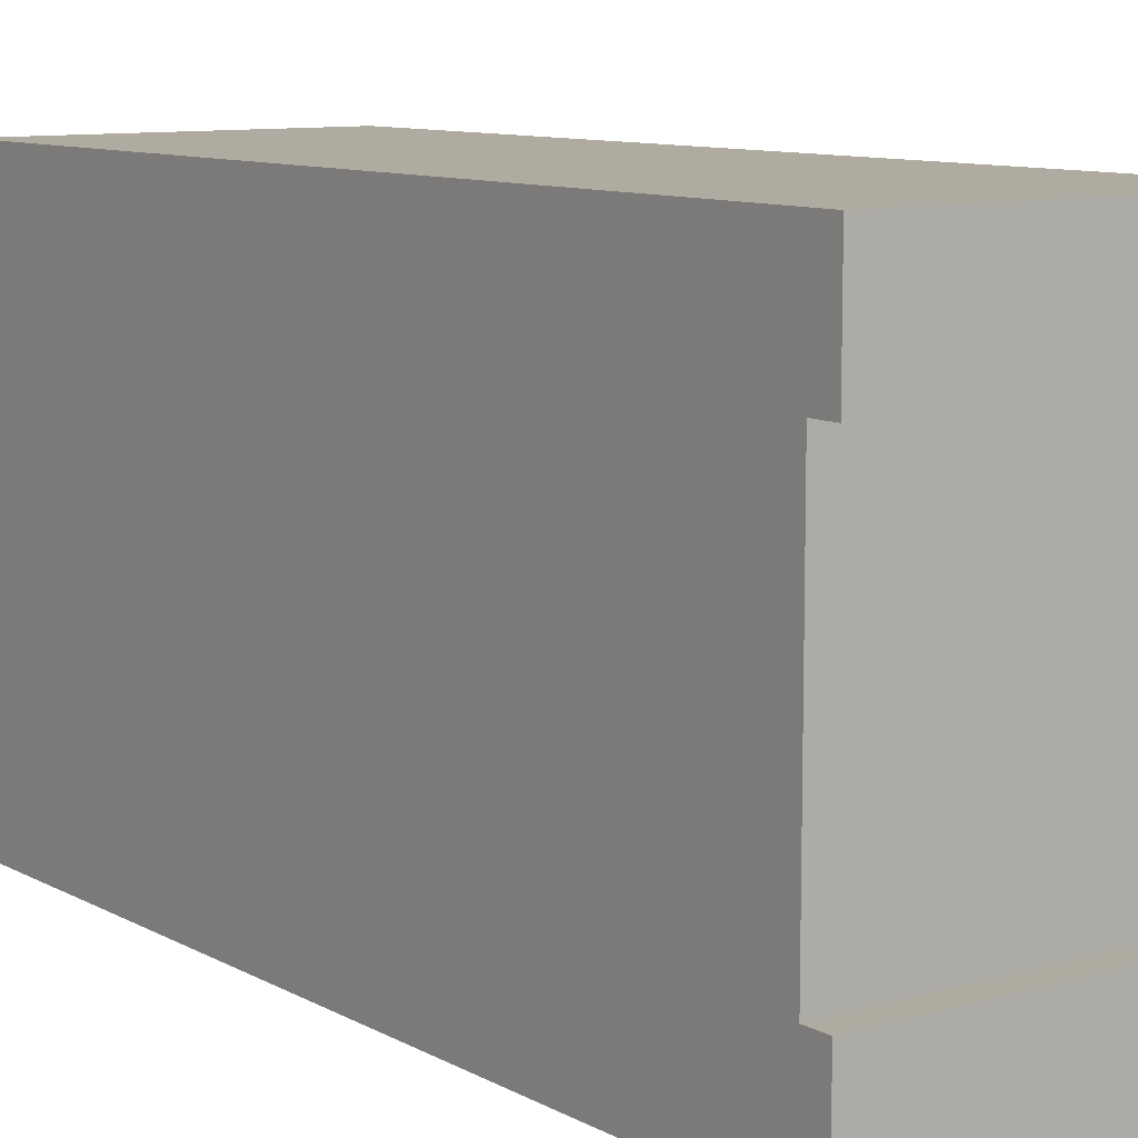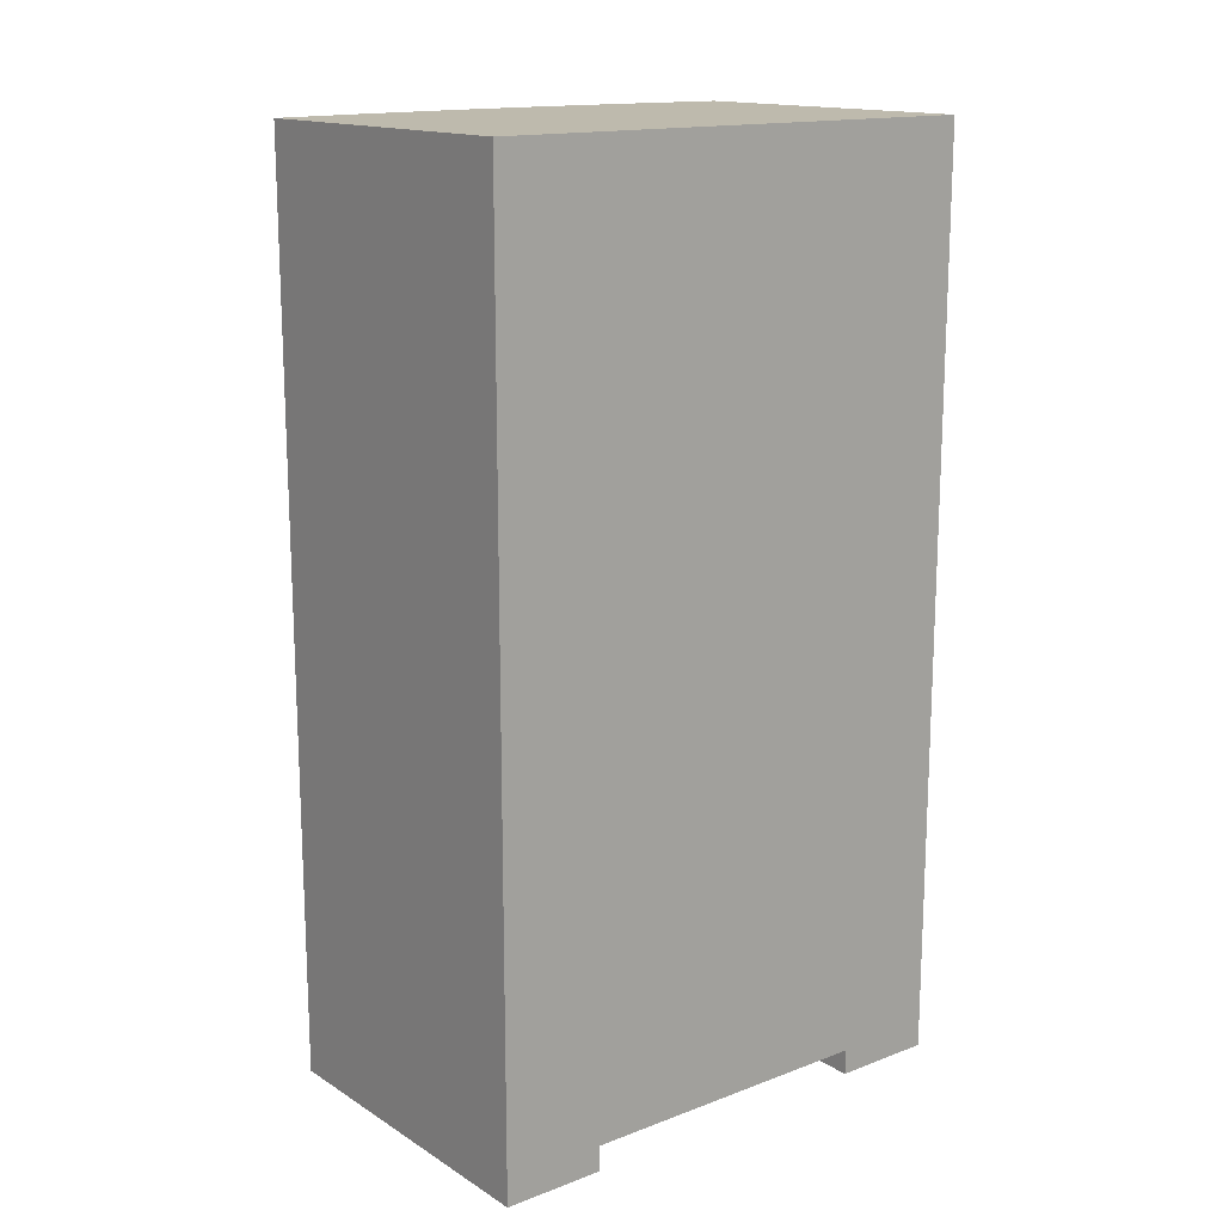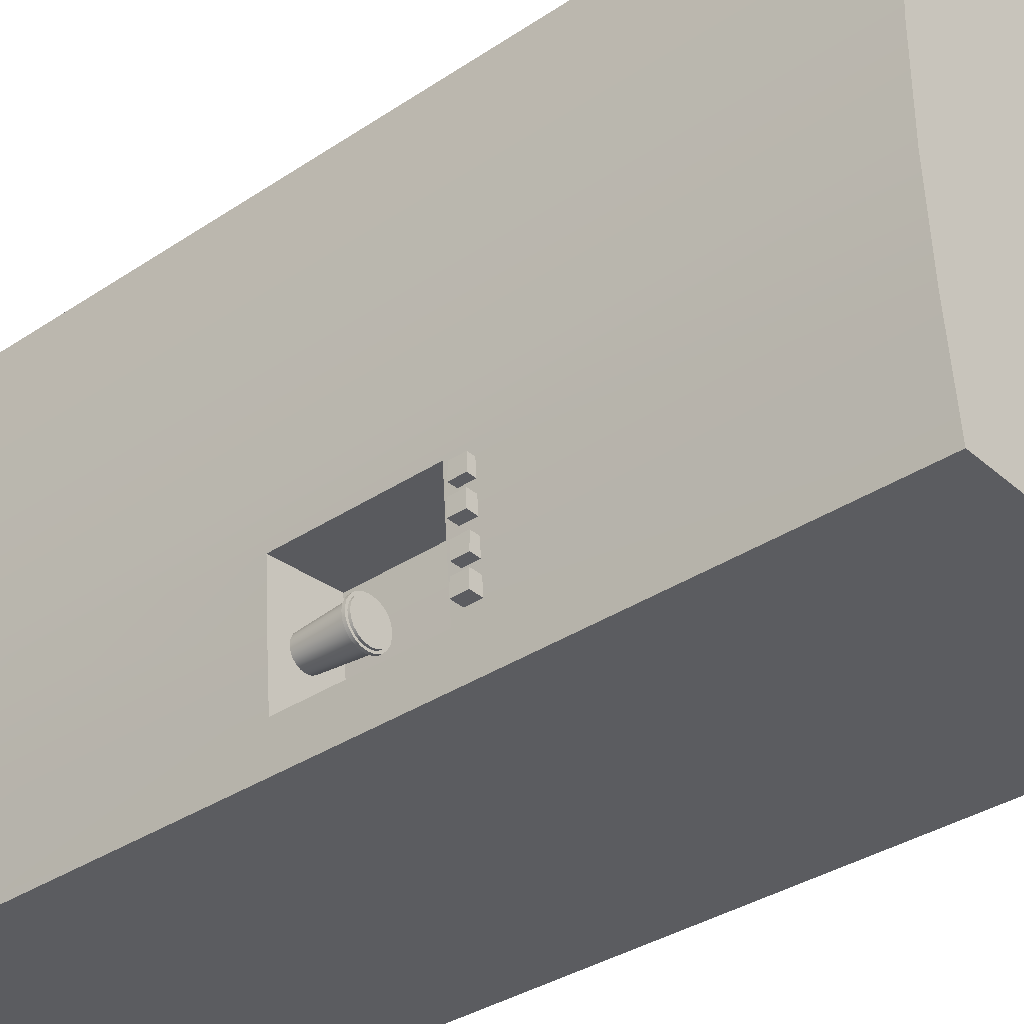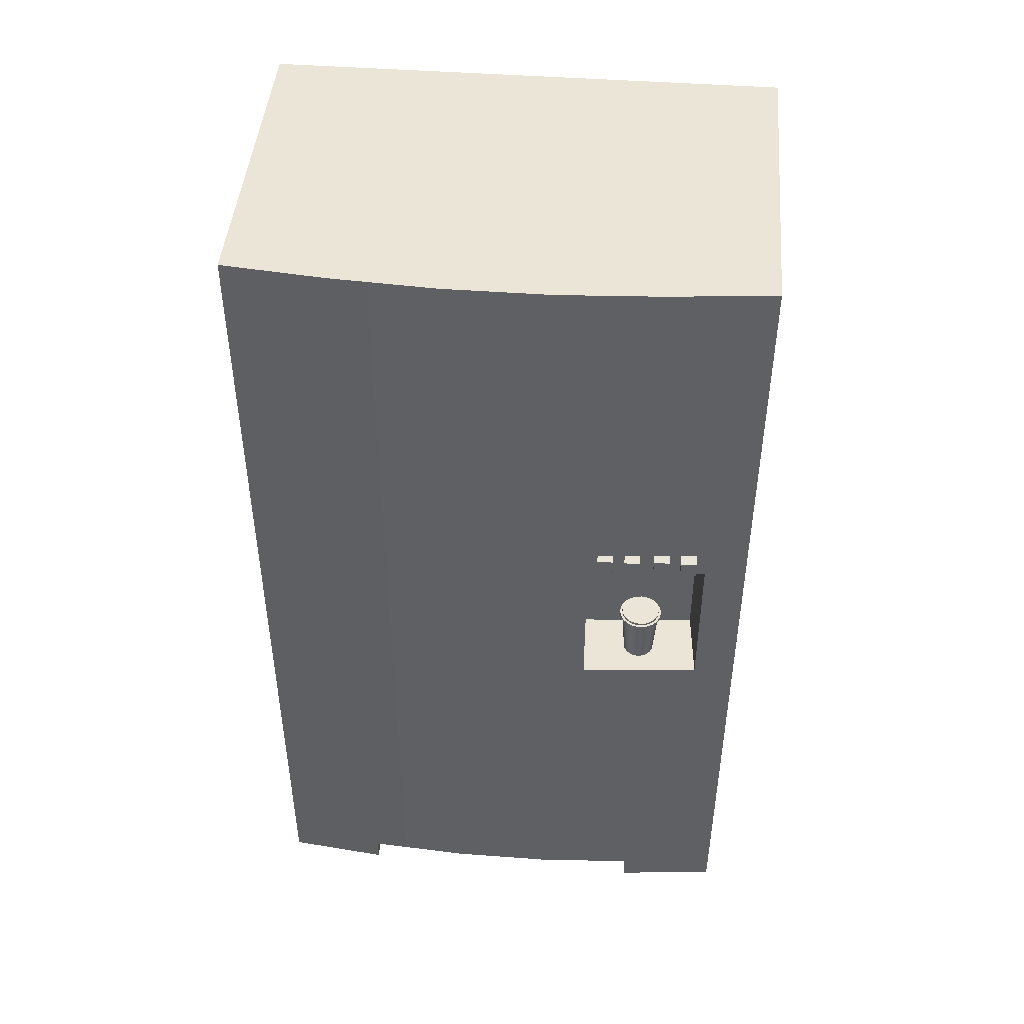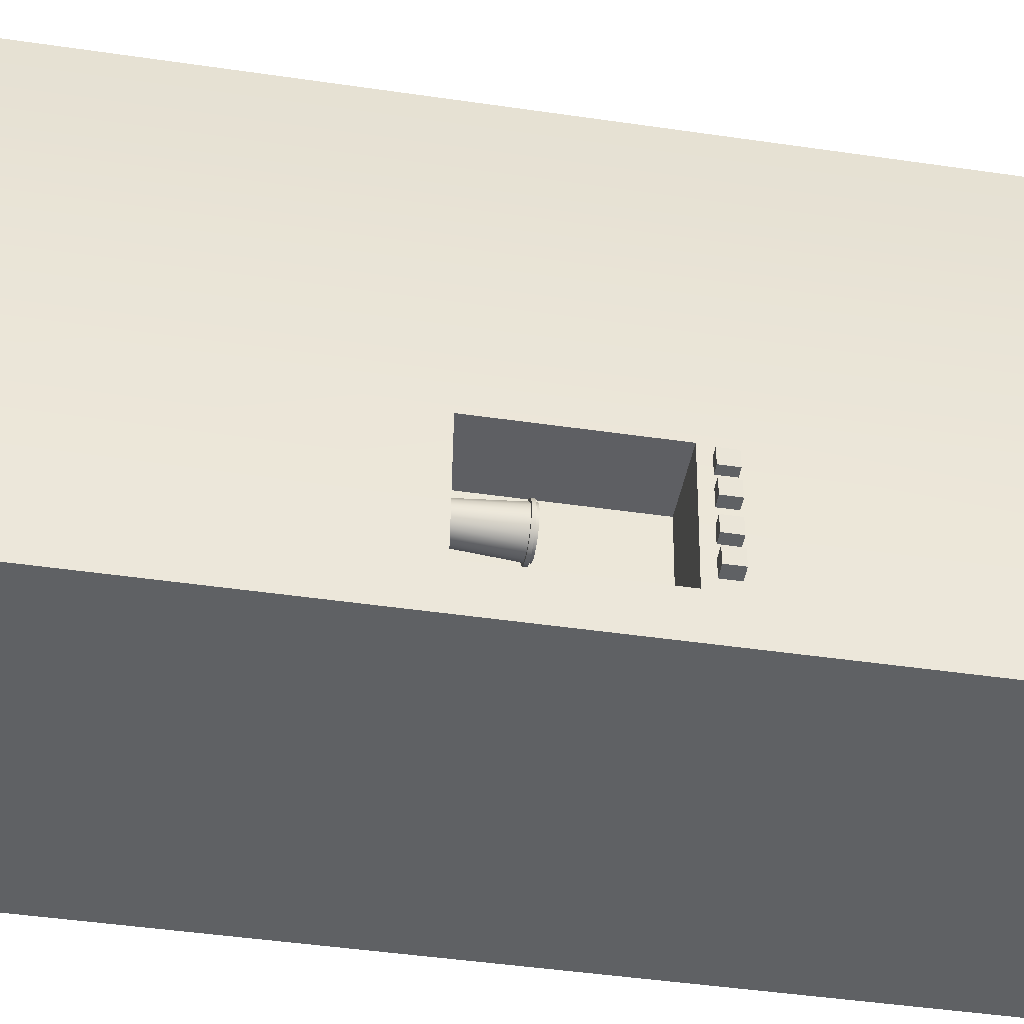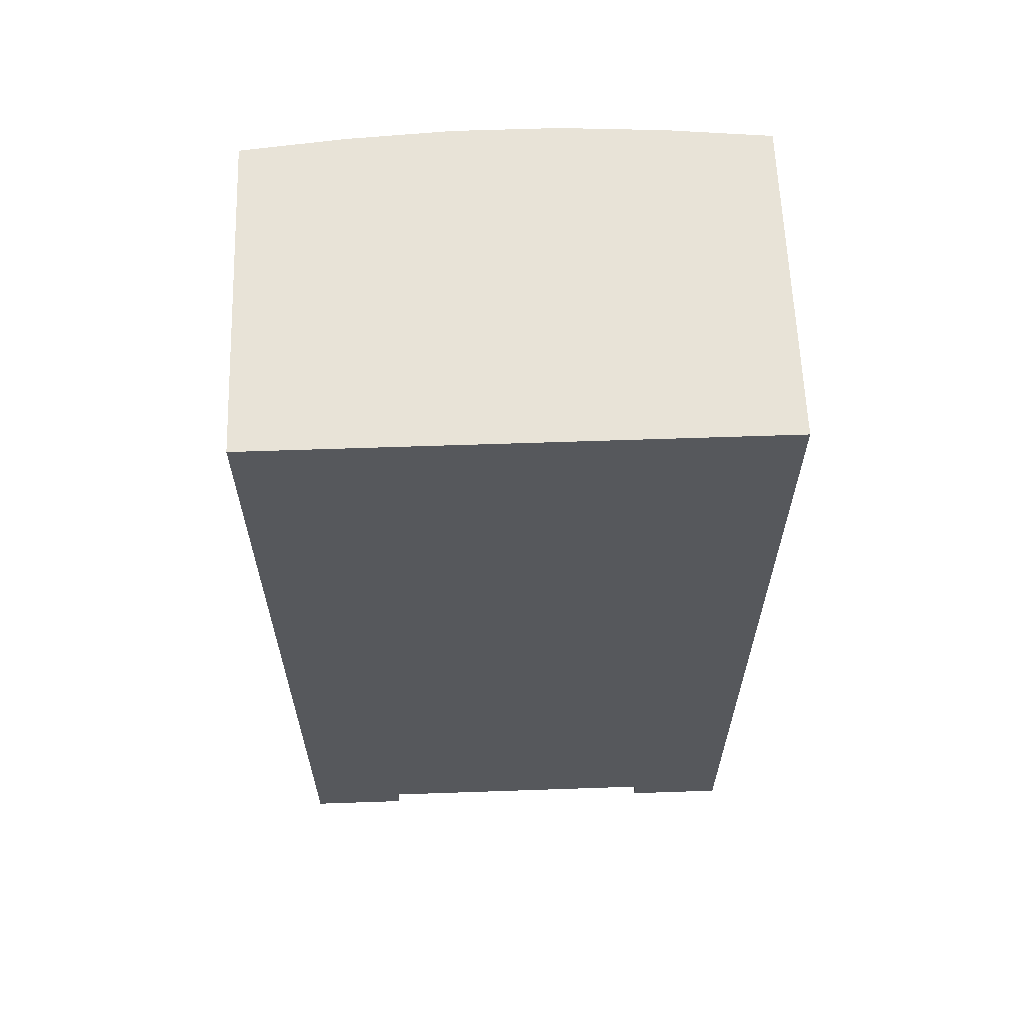
<metadata>
{"format":"obj","ext":"obj","renderer":"f3d","projection":"perspective","resolution":1024,"background":"white","views":[{"elev":9.8,"azim":-36.4,"up":"+Z"},{"elev":15.4,"azim":-128.3,"up":"+Y"},{"elev":-35.3,"azim":131.3,"up":"+Z"},{"elev":45.9,"azim":94.9,"up":"+Y"},{"elev":-45.8,"azim":80.5,"up":"+Z"},{"elev":62.0,"azim":-92.0,"up":"+Y"}]}
</metadata>
<code>
g default
v -0.6783 0.1337 1.045
v 0.6783 0.1337 1.045
v -0.6783 3.793 1.045
v 0.6783 3.793 1.045
v -0.6783 3.793 0.6271
v 0.7216 3.793 0.6271
v -0.6783 3.793 0.209
v 0.7469 3.793 0.209
v -0.6783 3.793 -0.209
v 0.7469 3.793 -0.209
v -0.6783 3.793 -0.6271
v 0.7216 3.793 -0.6271
v -0.6783 3.793 -1.045
v 0.6783 3.793 -1.045
v -0.6783 0.1337 -1.045
v 0.6783 0.1337 -1.045
v -0.6783 0.1337 -0.6271
v 0.7216 0.1337 -0.6271
v -0.6783 0.1337 -0.209
v 0.7469 0.1337 -0.209
v -0.6783 0.1337 0.209
v 0.7469 0.1337 0.209
v -0.6783 0.1337 0.6271
v 0.7216 0.1337 0.6271
v 0.696 1.644 -0.874
v 0.7179 1.644 -0.6271
v 0.696 2.283 -0.874
v 0.7179 2.283 -0.6271
v 0.7366 1.644 -0.3801
v 0.7366 2.283 -0.3801
v 0.4001 1.644 -0.8478
v 0.4218 1.644 -0.6028
v 0.4001 2.283 -0.8478
v 0.4218 2.283 -0.6028
v 0.4403 1.644 -0.3578
v 0.4403 2.283 -0.3578
v -0.6783 0.03014 -1.045
v 0.6783 0.03014 -1.045
v 0.7216 0.03014 -0.6271
v -0.6783 0.03014 -0.6271
v -0.6783 0.03014 0.6271
v 0.7216 0.03014 0.6271
v 0.6783 0.03014 1.045
v -0.6783 0.03014 1.045
g pCube1
f 1 2 4 3
f 3 4 6 5
f 5 6 8 7
f 7 8 10 9
f 9 10 12 11
f 11 12 14 13
f 13 14 16 15
f 37 38 39 40
f 17 18 20 19
f 19 20 22 21
f 21 22 24 23
f 41 42 43 44
f 32 31 33 34
f 35 32 34 36
f 22 20 10 8
f 24 22 8 6
f 2 24 6 4
f 15 17 11 13
f 17 19 9 11
f 19 21 7 9
f 21 23 5 7
f 23 1 3 5
f 18 16 25 26
f 16 14 27 25
f 14 12 28 27
f 20 18 26 29
f 12 10 30 28
f 10 20 29 30
f 26 25 31 32
f 25 27 33 31
f 27 28 34 33
f 29 26 32 35
f 28 30 36 34
f 30 29 35 36
f 15 16 38 37
f 16 18 39 38
f 18 17 40 39
f 17 15 37 40
f 23 24 42 41
f 24 2 43 42
f 2 1 44 43
f 1 23 41 44
g default
v 0.6319 1.645 -0.6374
v 0.6228 1.645 -0.6553
v 0.6085 1.645 -0.6695
v 0.5906 1.645 -0.6786
v 0.5707 1.645 -0.6818
v 0.5509 1.645 -0.6786
v 0.5329 1.645 -0.6695
v 0.5187 1.645 -0.6553
v 0.5096 1.645 -0.6374
v 0.5064 1.645 -0.6175
v 0.5096 1.645 -0.5976
v 0.5187 1.645 -0.5797
v 0.5329 1.645 -0.5655
v 0.5509 1.645 -0.5563
v 0.5707 1.645 -0.5532
v 0.5906 1.645 -0.5563
v 0.6085 1.645 -0.5655
v 0.6228 1.645 -0.5797
v 0.6319 1.645 -0.5976
v 0.635 1.645 -0.6175
v 0.6471 1.86 -0.6423
v 0.6357 1.86 -0.6647
v 0.6179 1.86 -0.6824
v 0.5956 1.86 -0.6939
v 0.5707 1.86 -0.6978
v 0.5459 1.86 -0.6939
v 0.5235 1.86 -0.6824
v 0.5058 1.86 -0.6647
v 0.4944 1.86 -0.6423
v 0.4905 1.86 -0.6175
v 0.4944 1.86 -0.5927
v 0.5058 1.86 -0.5703
v 0.5235 1.86 -0.5525
v 0.5459 1.86 -0.5411
v 0.5707 1.86 -0.5372
v 0.5956 1.86 -0.5411
v 0.6179 1.86 -0.5525
v 0.6357 1.86 -0.5703
v 0.6471 1.86 -0.5927
v 0.651 1.86 -0.6175
v 0.5707 1.645 -0.6175
v 0.6568 1.86 -0.6454
v 0.6439 1.86 -0.6707
v 0.6439 1.872 -0.6707
v 0.6568 1.872 -0.6454
v 0.6239 1.86 -0.6907
v 0.6239 1.872 -0.6907
v 0.5987 1.86 -0.7035
v 0.5987 1.872 -0.7035
v 0.5707 1.86 -0.7079
v 0.5707 1.872 -0.7079
v 0.5428 1.86 -0.7035
v 0.5428 1.872 -0.7035
v 0.5176 1.86 -0.6907
v 0.5176 1.872 -0.6907
v 0.4976 1.86 -0.6707
v 0.4976 1.872 -0.6707
v 0.4847 1.86 -0.6454
v 0.4847 1.872 -0.6454
v 0.4803 1.86 -0.6175
v 0.4803 1.872 -0.6175
v 0.4847 1.86 -0.5895
v 0.4847 1.872 -0.5895
v 0.4976 1.86 -0.5643
v 0.4976 1.872 -0.5643
v 0.5176 1.86 -0.5443
v 0.5176 1.872 -0.5443
v 0.5428 1.86 -0.5315
v 0.5428 1.872 -0.5315
v 0.5707 1.86 -0.527
v 0.5707 1.872 -0.527
v 0.5987 1.86 -0.5315
v 0.5987 1.872 -0.5315
v 0.6239 1.86 -0.5443
v 0.6239 1.872 -0.5443
v 0.6439 1.86 -0.5643
v 0.6439 1.872 -0.5643
v 0.6568 1.86 -0.5895
v 0.6568 1.872 -0.5895
v 0.6612 1.86 -0.6175
v 0.6612 1.872 -0.6175
v 0.6471 1.872 -0.6423
v 0.6357 1.872 -0.6647
v 0.6179 1.872 -0.6824
v 0.5956 1.872 -0.6938
v 0.5707 1.872 -0.6978
v 0.5459 1.872 -0.6938
v 0.5235 1.872 -0.6824
v 0.5058 1.872 -0.6647
v 0.4944 1.872 -0.6423
v 0.4905 1.872 -0.6175
v 0.4944 1.872 -0.5927
v 0.5058 1.872 -0.5703
v 0.5235 1.872 -0.5525
v 0.5459 1.872 -0.5411
v 0.5707 1.872 -0.5372
v 0.5956 1.872 -0.5411
v 0.6179 1.872 -0.5525
v 0.6357 1.872 -0.5703
v 0.6471 1.872 -0.5927
v 0.651 1.872 -0.6175
v 0.6568 1.872 -0.6454
v 0.6439 1.872 -0.6707
v 0.6239 1.872 -0.6907
v 0.5987 1.872 -0.7035
v 0.5707 1.872 -0.7079
v 0.5428 1.872 -0.7035
v 0.5176 1.872 -0.6907
v 0.4976 1.872 -0.6707
v 0.4847 1.872 -0.6454
v 0.4803 1.872 -0.6175
v 0.4847 1.872 -0.5895
v 0.4976 1.872 -0.5643
v 0.5176 1.872 -0.5443
v 0.5428 1.872 -0.5315
v 0.5707 1.872 -0.527
v 0.5987 1.872 -0.5315
v 0.6239 1.872 -0.5443
v 0.6439 1.872 -0.5643
v 0.6568 1.872 -0.5895
v 0.6612 1.872 -0.6175
v 0.6471 1.882 -0.6423
v 0.6357 1.882 -0.6647
v 0.5707 1.882 -0.6175
v 0.6179 1.882 -0.6824
v 0.5956 1.882 -0.6938
v 0.5707 1.882 -0.6978
v 0.5459 1.882 -0.6938
v 0.5235 1.882 -0.6824
v 0.5058 1.882 -0.6647
v 0.4944 1.882 -0.6423
v 0.4905 1.882 -0.6175
v 0.4944 1.882 -0.5927
v 0.5058 1.882 -0.5703
v 0.5235 1.882 -0.5525
v 0.5459 1.882 -0.5411
v 0.5707 1.882 -0.5372
v 0.5956 1.882 -0.5411
v 0.6179 1.882 -0.5525
v 0.6357 1.882 -0.5703
v 0.6471 1.882 -0.5927
v 0.651 1.882 -0.6175
g pCylinder1
f 45 46 66 65
f 46 47 67 66
f 47 48 68 67
f 48 49 69 68
f 49 50 70 69
f 50 51 71 70
f 51 52 72 71
f 52 53 73 72
f 53 54 74 73
f 54 55 75 74
f 55 56 76 75
f 56 57 77 76
f 57 58 78 77
f 58 59 79 78
f 59 60 80 79
f 60 61 81 80
f 61 62 82 81
f 62 63 83 82
f 63 64 84 83
f 64 45 65 84
f 46 45 85
f 47 46 85
f 48 47 85
f 49 48 85
f 50 49 85
f 51 50 85
f 52 51 85
f 53 52 85
f 54 53 85
f 55 54 85
f 56 55 85
f 57 56 85
f 58 57 85
f 59 58 85
f 60 59 85
f 61 60 85
f 62 61 85
f 63 62 85
f 64 63 85
f 45 64 85
f 166 167 168
f 167 169 168
f 169 170 168
f 170 171 168
f 171 172 168
f 172 173 168
f 173 174 168
f 174 175 168
f 175 176 168
f 176 177 168
f 177 178 168
f 178 179 168
f 179 180 168
f 180 181 168
f 181 182 168
f 182 183 168
f 183 184 168
f 184 185 168
f 185 186 168
f 186 166 168
f 86 87 88 89
f 87 90 91 88
f 90 92 93 91
f 92 94 95 93
f 94 96 97 95
f 96 98 99 97
f 98 100 101 99
f 100 102 103 101
f 102 104 105 103
f 104 106 107 105
f 106 108 109 107
f 108 110 111 109
f 110 112 113 111
f 112 114 115 113
f 114 116 117 115
f 116 118 119 117
f 118 120 121 119
f 120 122 123 121
f 122 124 125 123
f 124 86 89 125
f 65 66 87 86
f 127 126 146 147
f 66 67 90 87
f 128 127 147 148
f 67 68 92 90
f 129 128 148 149
f 68 69 94 92
f 130 129 149 150
f 69 70 96 94
f 131 130 150 151
f 70 71 98 96
f 132 131 151 152
f 71 72 100 98
f 133 132 152 153
f 72 73 102 100
f 134 133 153 154
f 73 74 104 102
f 135 134 154 155
f 74 75 106 104
f 136 135 155 156
f 75 76 108 106
f 137 136 156 157
f 76 77 110 108
f 138 137 157 158
f 77 78 112 110
f 139 138 158 159
f 78 79 114 112
f 140 139 159 160
f 79 80 116 114
f 141 140 160 161
f 80 81 118 116
f 142 141 161 162
f 81 82 120 118
f 143 142 162 163
f 82 83 122 120
f 144 143 163 164
f 83 84 124 122
f 145 144 164 165
f 84 65 86 124
f 126 145 165 146
f 89 88 147 146
f 88 91 148 147
f 91 93 149 148
f 93 95 150 149
f 95 97 151 150
f 97 99 152 151
f 99 101 153 152
f 101 103 154 153
f 103 105 155 154
f 105 107 156 155
f 107 109 157 156
f 109 111 158 157
f 111 113 159 158
f 113 115 160 159
f 115 117 161 160
f 117 119 162 161
f 119 121 163 162
f 121 123 164 163
f 123 125 165 164
f 125 89 146 165
f 126 127 167 166
f 127 128 169 167
f 128 129 170 169
f 129 130 171 170
f 130 131 172 171
f 131 132 173 172
f 132 133 174 173
f 133 134 175 174
f 134 135 176 175
f 135 136 177 176
f 136 137 178 177
f 137 138 179 178
f 138 139 180 179
f 139 140 181 180
f 140 141 182 181
f 141 142 183 182
f 142 143 184 183
f 143 144 185 184
f 144 145 186 185
f 145 126 166 186
g default
v 0.7004 2.328 -0.419
v 0.7662 2.328 -0.419
v 0.7004 2.394 -0.419
v 0.7662 2.394 -0.419
v 0.7004 2.394 -0.4848
v 0.7662 2.394 -0.4848
v 0.7004 2.328 -0.4848
v 0.7662 2.328 -0.4848
g pCube2
f 187 188 190 189
f 189 190 192 191
f 191 192 194 193
f 193 194 188 187
f 188 194 192 190
f 193 187 189 191
g default
v 0.7004 2.328 -0.5319
v 0.7662 2.328 -0.5319
v 0.7004 2.394 -0.5319
v 0.7662 2.394 -0.5319
v 0.7004 2.394 -0.5977
v 0.7662 2.394 -0.5977
v 0.7004 2.328 -0.5977
v 0.7662 2.328 -0.5977
g pCube3
f 195 196 198 197
f 197 198 200 199
f 199 200 202 201
f 201 202 196 195
f 196 202 200 198
f 201 195 197 199
g default
v 0.6869 2.328 -0.7683
v 0.7527 2.328 -0.7683
v 0.6869 2.394 -0.7683
v 0.7527 2.394 -0.7683
v 0.6869 2.394 -0.8341
v 0.7527 2.394 -0.8341
v 0.6869 2.328 -0.8341
v 0.7527 2.328 -0.8341
g pCube4
f 203 204 206 205
f 205 206 208 207
f 207 208 210 209
f 209 210 204 203
f 204 210 208 206
f 209 203 205 207
g default
v 0.6869 2.328 -0.6553
v 0.7527 2.328 -0.6553
v 0.6869 2.394 -0.6553
v 0.7527 2.394 -0.6553
v 0.6869 2.394 -0.7211
v 0.7527 2.394 -0.7211
v 0.6869 2.328 -0.7211
v 0.7527 2.328 -0.7211
g pCube5
f 211 212 214 213
f 213 214 216 215
f 215 216 218 217
f 217 218 212 211
f 212 218 216 214
f 217 211 213 215

</code>
